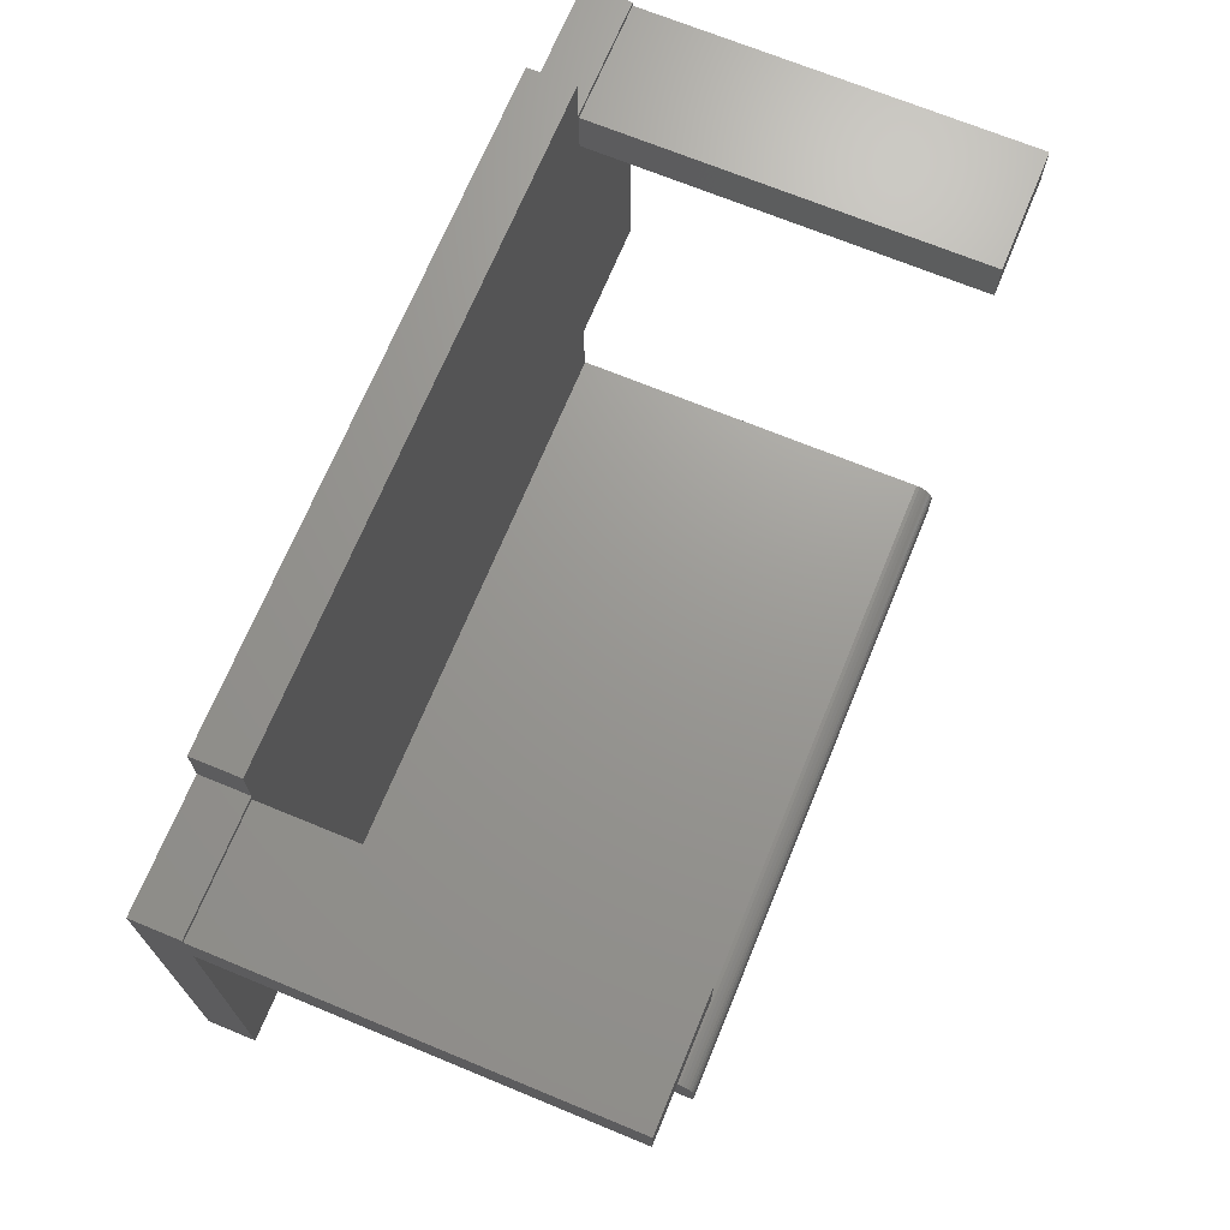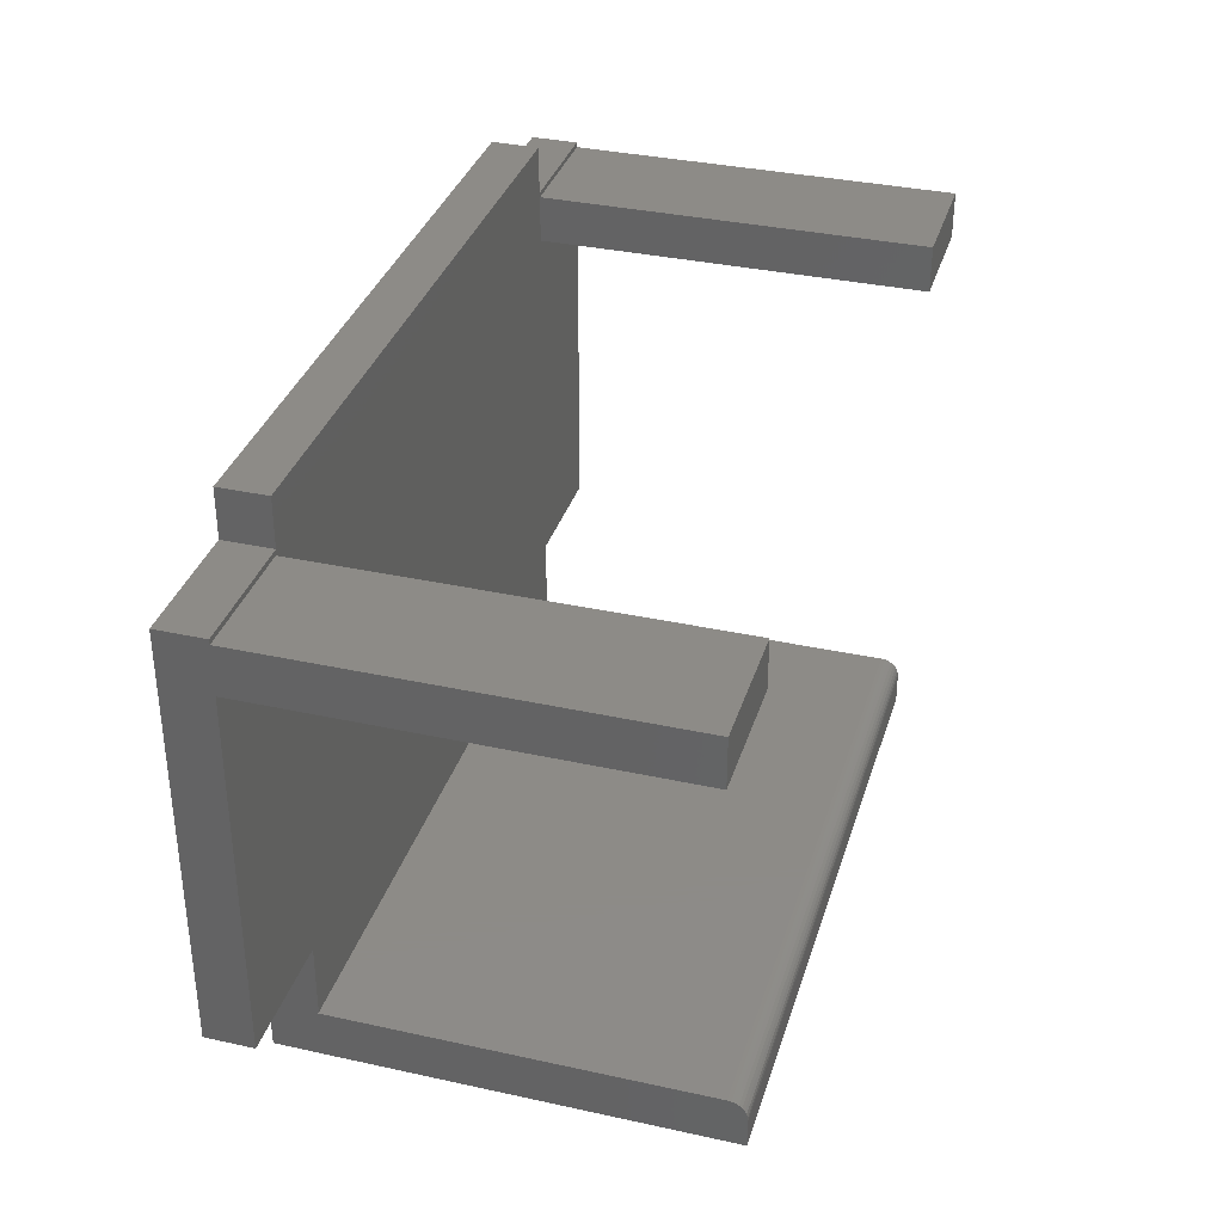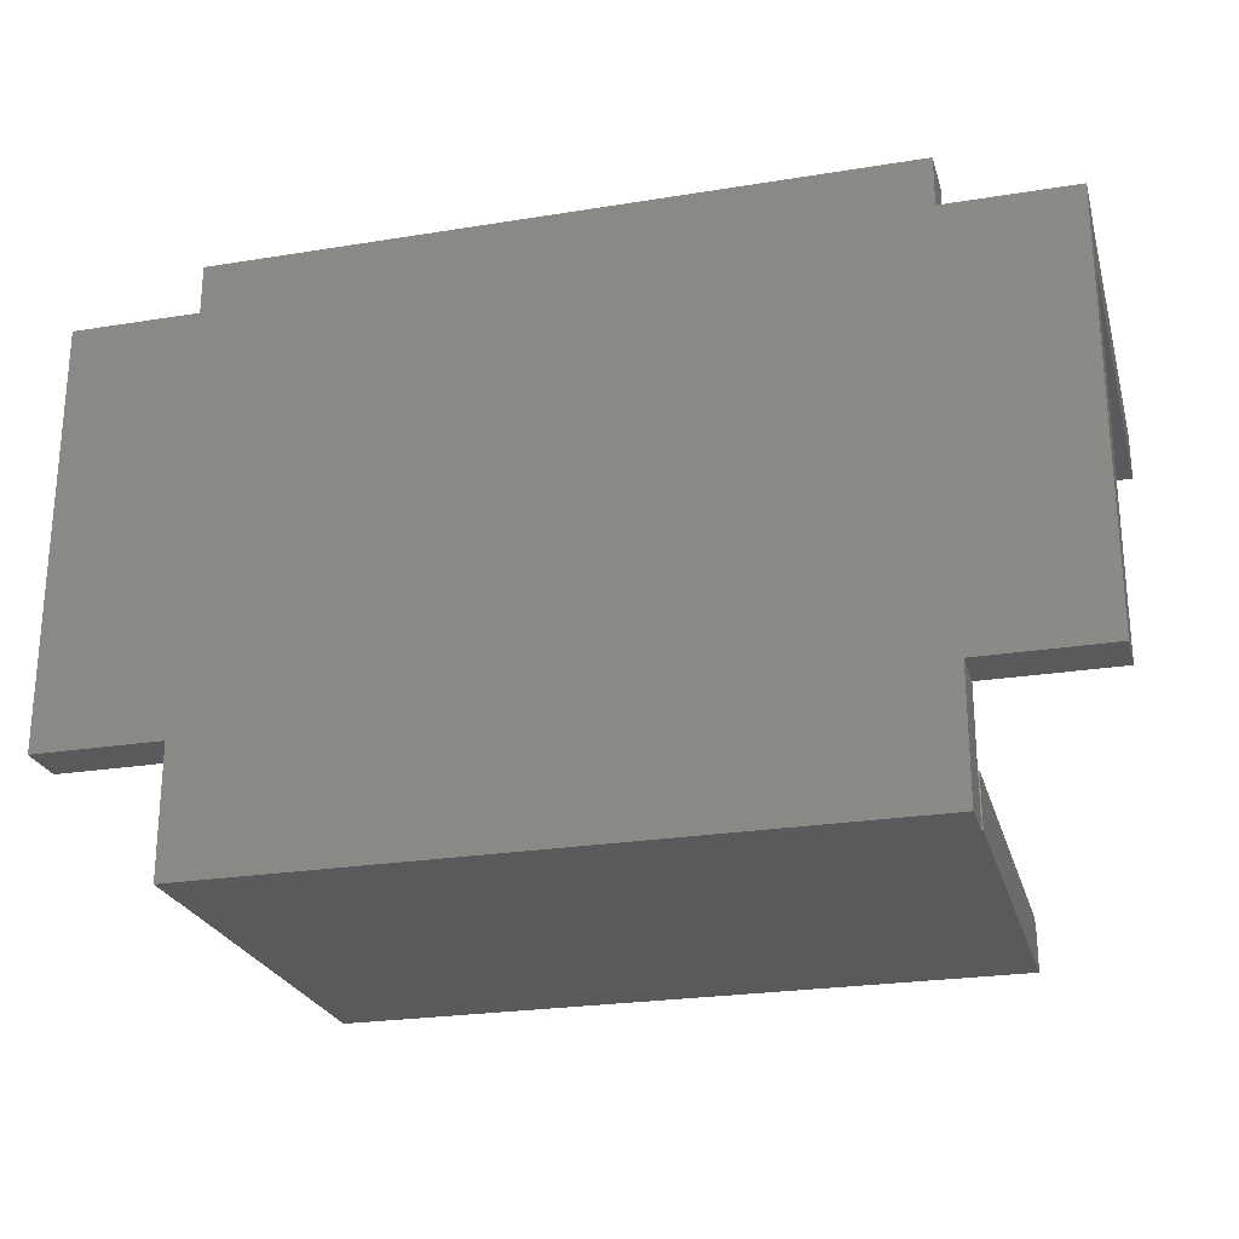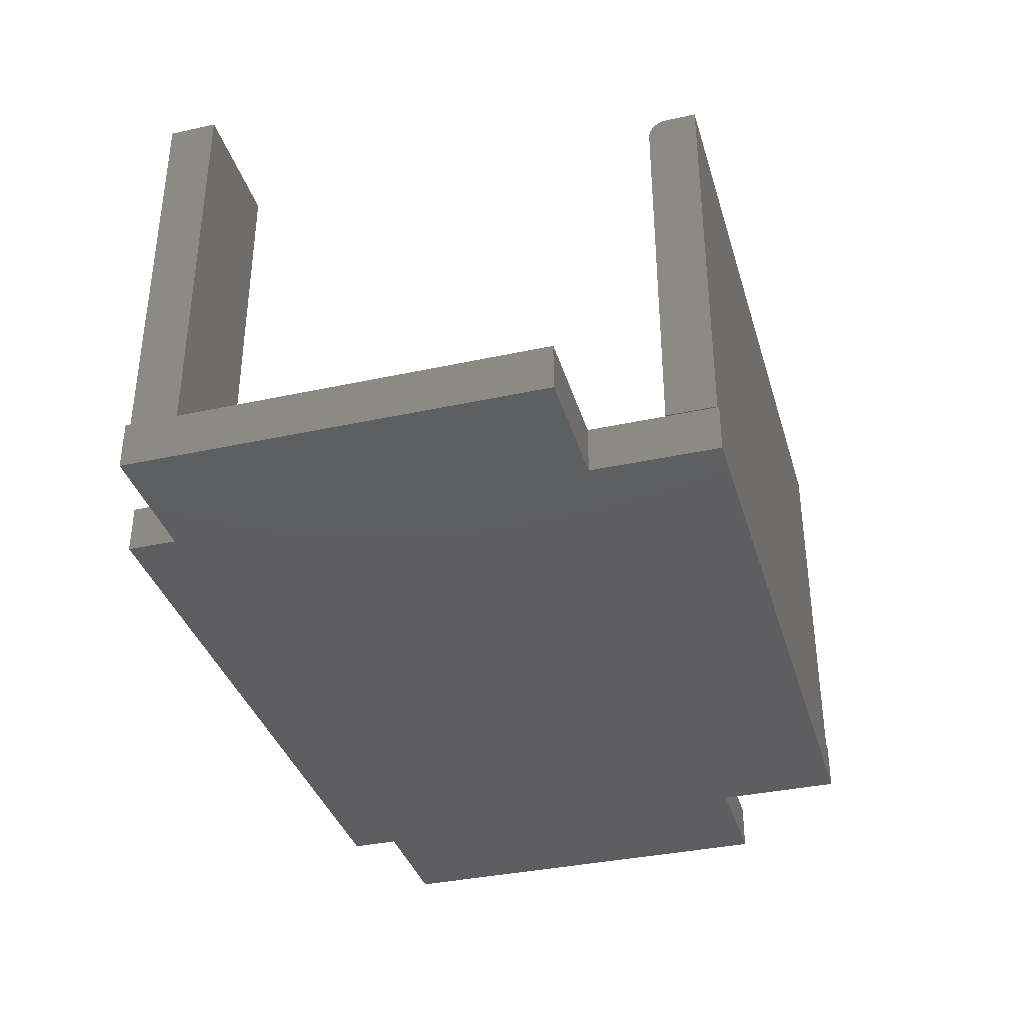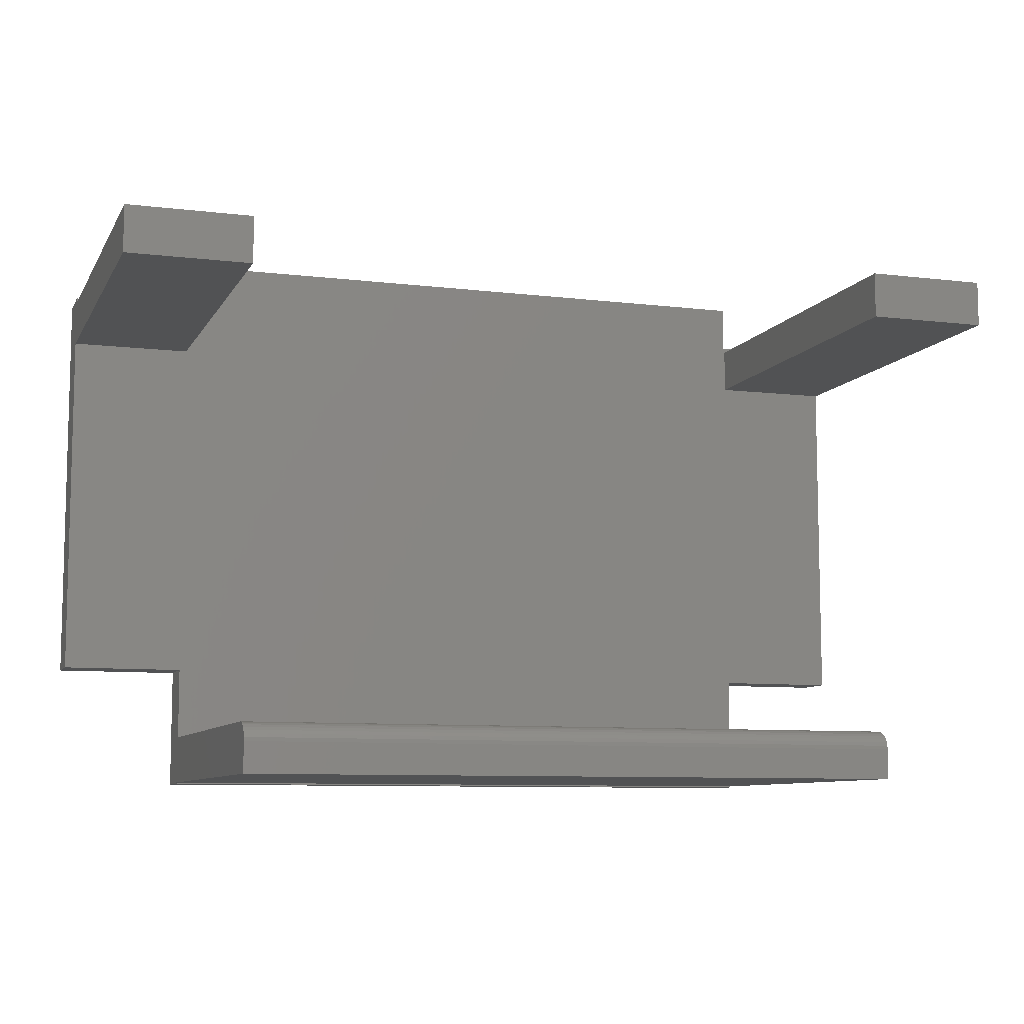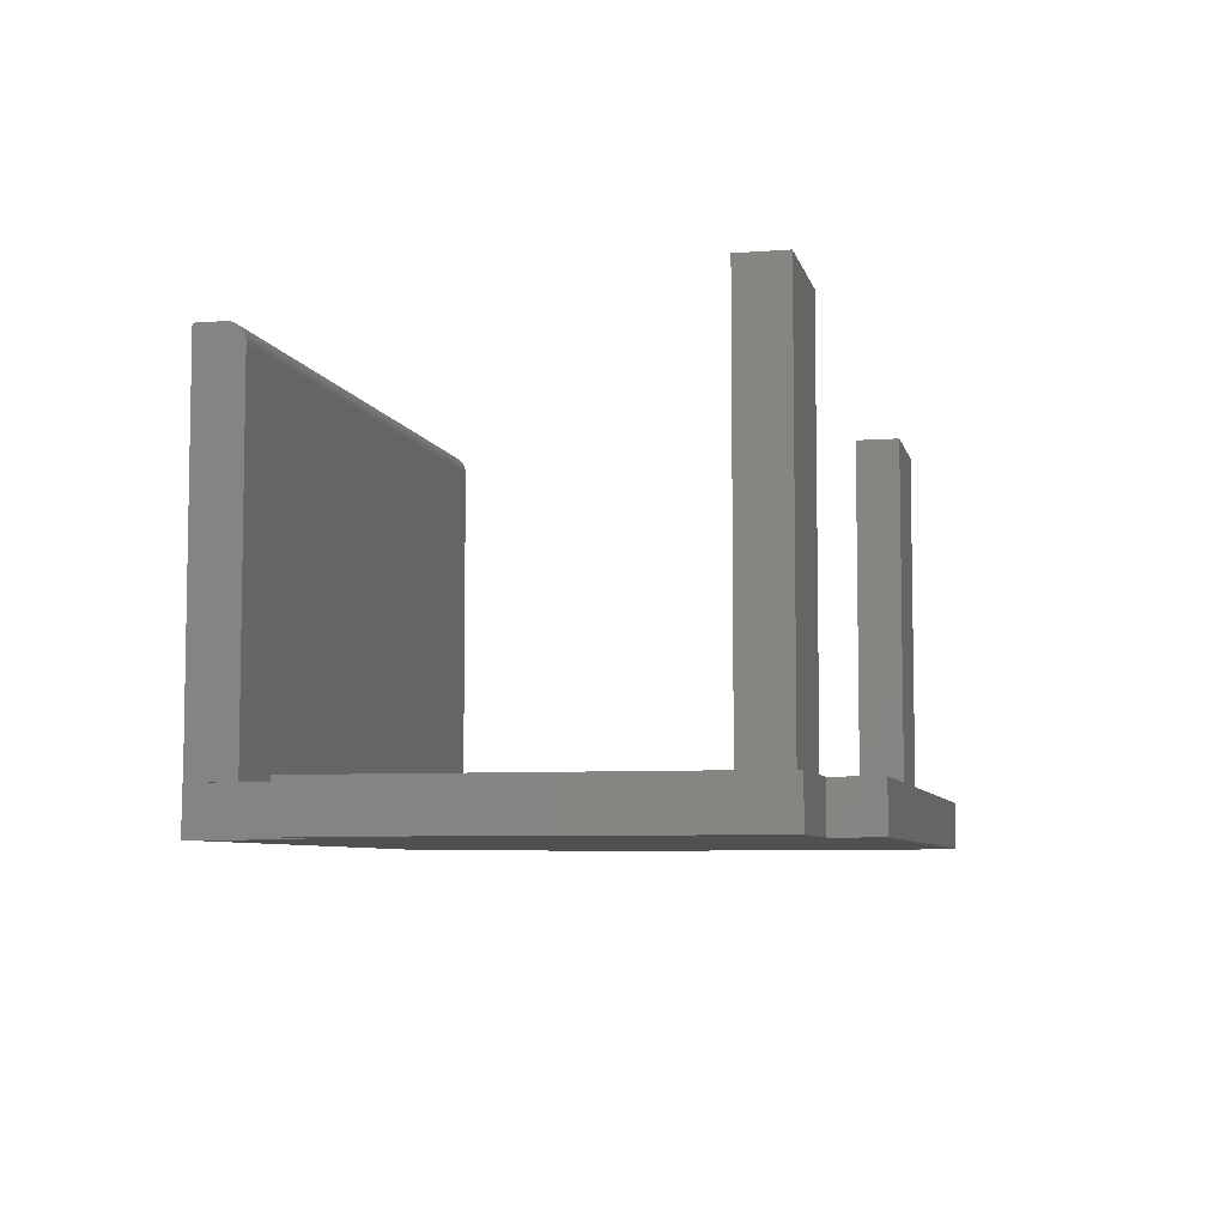
<metadata>
{"format":"stl","ext":"stl","renderer":"f3d","projection":"perspective","resolution":1024,"background":"white","views":[{"elev":69.8,"azim":-67.6,"up":"+Y"},{"elev":34.7,"azim":-73.6,"up":"+Y"},{"elev":-24.6,"azim":-165.1,"up":"+Y"},{"elev":-36.1,"azim":-74.1,"up":"+Z"},{"elev":-8.7,"azim":-18.2,"up":"+Y"},{"elev":-6.4,"azim":102.6,"up":"+Z"}]}
</metadata>
<code>
# stl→obj: 68 verts, 132 faces
v 0.75 0.441 0
v 0.75 0.441 0.03906
v 0.75 0.4369 0.03906
v 0.75 0.3984 0.03906
v 0.75 0.1016 0.03906
v 0.75 0.1016 0
v 0.75 0.4369 0.3594
v 0.75 0.3984 0.3594
v 0.6484 0.3984 0.3594
v 0.6484 0.4369 0.3594
v 0 0.4369 0.03906
v 0.1016 0.4369 0.03906
v 0.6484 0.4369 0.03906
v 0.6474 0.441 0.03906
v 0.1026 0.441 0.03906
v 6.939e-18 0.441 0.03906
v 0 0.1016 0.03906
v 0.1026 0.1016 0.03906
v 0.6474 0.1016 0.03906
v 0.6484 0.3984 0.03906
v 0.1016 0.3984 0.03906
v 0 0.3984 0.03906
v 0.1026 0.4805 0.03906
v 0.6474 0.4805 0.03906
v 0.1026 0.0403 0.03906
v 0.6474 0.0403 0.03906
v 6.939e-18 0.441 0
v 0 0.1016 0
v 0 0.3984 0.3594
v 0 0.4369 0.3594
v 0.1016 0.3984 0.3594
v 0.1016 0.4369 0.3594
v 0.1016 0 0.3594
v 0.6484 0 0.3594
v 0.1016 0.02467 0.3594
v 0.6484 0.02467 0.3594
v 0.1016 0.02772 0.3591
v 0.1016 0.03065 0.3582
v 0.1016 0.03335 0.3567
v 0.1016 0.03572 0.3548
v 0.1016 0.03766 0.3524
v 0.1016 0.03911 0.3497
v 0.1016 0.04 0.3468
v 0.1016 0.0403 0.3438
v 0.1016 0.0403 0.03906
v 0.1016 0 0.03906
v 0.6484 0.0403 0.3438
v 0.6484 0.0403 0.03906
v 0.6484 0.03335 0.3567
v 0.6484 0.02772 0.3591
v 0.6484 0.03065 0.3582
v 0.6484 0.03766 0.3524
v 0.6484 0.03572 0.3548
v 0.6484 0 0.03906
v 0.6484 0.04 0.3468
v 0.6484 0.03911 0.3497
v 0.1026 0 0.03906
v 0.6474 0 0.03906
v 0.1026 -0.001069 0.03906
v 0.6474 -0.001069 0.03906
v 0.6474 -0.001069 0
v 0.6474 0.1016 0
v 0.1026 0.1016 0
v 0.1026 -0.001069 0
v 0.1026 0.441 0
v 0.6474 0.441 0
v 0.1026 0.4805 0
v 0.6474 0.4805 0
f 1 2 3
f 1 3 4
f 1 4 5
f 1 5 6
f 7 8 3
f 3 8 4
f 9 8 10
f 10 8 7
f 2 11 12
f 2 12 13
f 2 13 3
f 11 2 14
f 11 14 15
f 11 15 16
f 4 17 18
f 4 18 19
f 4 19 5
f 17 4 20
f 17 20 21
f 17 21 22
f 15 14 23
f 23 14 24
f 21 20 12
f 12 20 13
f 25 26 18
f 18 26 19
f 13 20 10
f 10 20 9
f 3 13 7
f 7 13 10
f 20 4 9
f 9 4 8
f 27 11 16
f 28 17 22
f 29 30 22
f 22 30 11
f 22 11 28
f 28 11 27
f 29 31 30
f 30 31 32
f 12 11 32
f 32 11 30
f 21 12 31
f 31 12 32
f 22 21 29
f 29 21 31
f 33 34 35
f 35 34 36
f 35 37 38
f 33 35 38
f 33 38 39
f 33 39 40
f 33 40 41
f 33 41 42
f 33 42 43
f 33 43 44
f 33 44 45
f 33 45 46
f 47 48 26
f 47 26 44
f 44 26 25
f 44 25 45
f 36 49 50
f 49 51 50
f 52 53 49
f 47 54 48
f 34 54 47
f 34 47 55
f 34 55 56
f 34 56 52
f 34 52 49
f 34 49 36
f 47 44 55
f 55 44 43
f 55 43 56
f 56 43 42
f 56 42 52
f 52 42 41
f 52 41 53
f 53 41 40
f 53 40 49
f 49 40 39
f 49 39 51
f 51 39 38
f 51 38 50
f 50 38 37
f 50 37 36
f 36 37 35
f 46 45 57
f 57 45 25
f 58 26 54
f 54 26 48
f 59 60 57
f 57 60 58
f 61 62 19
f 61 19 26
f 61 26 58
f 61 58 60
f 18 63 25
f 25 63 57
f 57 63 64
f 57 64 59
f 33 46 57
f 33 57 34
f 34 57 58
f 34 58 54
f 1 6 62
f 1 62 63
f 1 63 28
f 28 27 65
f 28 65 66
f 28 66 1
f 65 67 66
f 66 67 68
f 64 63 61
f 61 63 62
f 15 65 16
f 16 65 27
f 23 67 15
f 15 67 65
f 24 68 23
f 23 68 67
f 14 66 24
f 24 66 68
f 2 1 14
f 14 1 66
f 19 62 5
f 5 62 6
f 59 64 60
f 60 64 61
f 17 28 18
f 18 28 63

</code>
